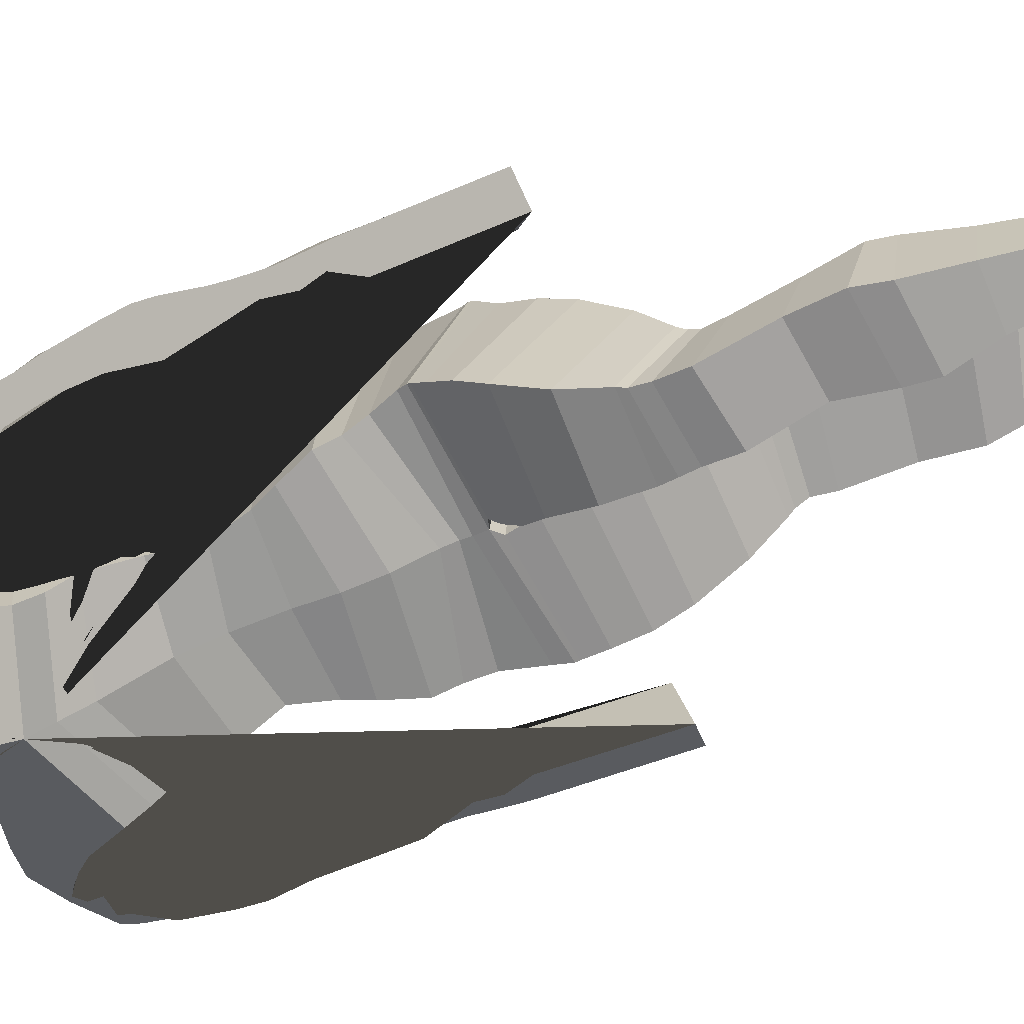
<metadata>
{"format":"obj","ext":"obj","renderer":"f3d","projection":"perspective","resolution":1024,"background":"white","views":[{"elev":-69.2,"azim":-67.6,"up":"+Z"}]}
</metadata>
<code>
o Cube_Cube.001
v 0.6035 5.869 -4.071
v 0.6035 5.864 -3.143
v 0.6714 6.857 -4.154
v 0.7118 6.931 -3.105
v 0.6039 6.479 -4.141
v 0.519 6.167 -4.065
v 0.6035 6.462 -3.127
v 0.519 6.169 -3.185
v 0.7321 7.212 -4.398
v 0.7604 7.302 -3.031
v 0.7303 7.169 -3.122
v 0.6978 7.038 -4.313
v 0.8054 7.46 -4.423
v 0.7662 7.379 -2.945
v 0.8691 7.55 -4.435
v 0.8293 7.494 -2.909
v 0.9417 7.615 -4.399
v 0.8999 7.566 -2.878
v 1.038 7.682 -4.317
v 0.9897 7.623 -2.867
v 1.203 7.689 -4.068
v 1.268 7.634 -3.92
v 1.197 7.547 -3.35
v 1.368 7.588 -4.003
v 1.243 7.535 -3.357
v 1.395 7.487 -4.025
v 1.227 7.522 -3.368
v 1.532 7.278 -4.009
v 1.501 7.332 -3.232
v 1.61 6.953 -3.974
v 1.557 7.061 -3.404
v 1.631 6.757 -3.97
v 1.589 6.889 -3.407
v 1.594 6.465 -3.996
v 1.588 6.64 -3.409
v 1.637 6.104 -3.903
v 1.64 6.312 -3.387
v 1.668 5.823 -3.829
v 1.664 6.04 -3.384
v 1.511 5.451 -3.956
v 1.547 5.597 -3.383
v 1.571 5.284 -3.874
v 1.544 5.387 -3.376
v 1.456 5.062 -4.019
v 1.443 5.173 -3.363
v 1.531 4.113 -3.978
v 1.518 4.224 -3.322
v 1.839 4.153 -3.604
v 1.845 4.249 -3.339
v 1.758 5.19 -3.652
v 1.761 5.284 -3.39
v 1.738 5.341 -3.66
v 1.74 5.434 -3.396
v 1.704 5.564 -3.67
v 1.705 5.655 -3.404
v 1.691 5.791 -3.679
v 1.689 5.88 -3.412
v 1.686 5.937 -3.682
v 1.686 6.029 -3.414
v 1.736 6.22 -3.653
v 1.7 6.282 -3.421
v 1.737 6.355 -3.643
v 1.704 6.424 -3.408
v 1.706 6.525 -3.631
v 1.666 6.591 -3.379
v 1.646 6.809 -3.625
v 1.643 6.911 -3.357
v 1.644 7.034 -3.602
v 1.617 7.102 -3.332
v 1.696 7.462 -3.549
v 1.644 7.497 -3.313
v 1.669 7.61 -3.541
v 1.616 7.64 -3.305
v 1.633 7.735 -3.521
v 1.528 7.802 -3.305
v 1.421 7.959 -3.462
v 1.286 7.95 -3.34
v 1.094 8.067 -3.659
v 1.023 8.035 -2.863
v 0.8832 8.074 -3.676
v 0.8382 8.044 -2.872
v 0.7033 8.054 -3.689
v 0.6793 8.033 -2.881
v 0.5788 8.093 -4.135
v 0.5392 8.08 -2.917
v 0.4398 8.146 -4.144
v 0.4043 8.107 -2.958
v 0.3503 8.204 -4.15
v 0.3288 8.177 -3.019
v 0.2894 8.259 -4.154
v 0.2749 8.244 -3.085
v 0.2642 8.334 -4.155
v 0.2491 8.314 -3.15
v 0.254 8.424 -4.155
v 0.2422 8.376 -3.21
v 0.2758 8.593 -4.151
v 0.2658 8.505 -3.236
v 0.2833 8.722 -4.187
v 0.2744 8.62 -3.231
v 0.3208 8.75 -4.202
v 0.3121 8.695 -3.21
v 0.335 8.802 -4.201
v 0.3262 8.765 -3.173
v 0.3465 8.836 -4.195
v 0.3373 8.821 -3.126
v 0.3493 8.853 -4.208
v 0.3399 8.86 -3.098
v 0.3842 8.895 -4.26
v 0.3748 8.869 -3.097
v 0.4246 8.954 -4.264
v 0.4153 8.91 -3.073
v 0.4446 9.013 -4.212
v 0.4355 8.991 -3.046
v 0.4443 9.096 -4.165
v 0.4352 9.071 -3.021
v 0.4296 9.131 -4.156
v 0.4206 9.159 -3.005
v 0.3917 9.096 -4.166
v 0.3831 9.071 -3.022
v 0.38 9.131 -4.157
v 0.3715 9.159 -3.006
v 0.3767 9.276 -4.157
v 0.3687 9.234 -3.009
v 0.3559 9.439 -4.131
v 0.3486 9.344 -3.018
v 0.3263 9.548 -4.072
v 0.3209 9.477 -3.094
v 0.2645 9.664 -3.929
v 0.2615 9.613 -3.211
v 0.1359 9.7 -3.793
v 0.135 9.695 -3.388
v 0.03666 9.708 -3.724
v 0.03655 9.721 -3.514
v 0.6856 5.684 -4.067
v 0.8031 5.405 -4.026
v 0.8101 5.215 -3.973
v 0.8095 5.187 -2.725
v 0.803 5.411 -2.869
v 0.6855 5.675 -3.029
v 0.846 5.023 -3.899
v 0.8453 5.045 -2.692
v 0.9235 4.728 -3.905
v 0.9235 4.729 -2.751
v 0.9515 4.603 -3.922
v 0.9515 4.686 -2.797
v 0.9506 4.658 -2.795
v 0.06171 4.656 -4.021
v 0.05758 4.584 -2.894
v 0.9506 4.572 -3.92
v 0.9476 4.473 -2.935
v 0.02834 4.444 -4.006
v 0.02606 4.444 -3.019
v 0.9476 4.382 -3.928
v 0.9446 4.128 -3.911
v 0.02156 4.212 -2.977
v 0.02247 4.171 -3.965
v 0.9446 4.221 -2.916
v 0.9009 3.863 -3.872
v 0.07509 3.974 -2.895
v 0.07554 3.887 -3.894
v 0.9009 3.966 -2.871
v 0.809 3.582 -2.854
v 0.809 3.492 -3.748
v 0.1072 3.511 -3.748
v 0.1072 3.598 -2.85
v 0.7216 3.272 -2.882
v 0.1216 3.219 -3.582
v 0.1216 3.266 -2.877
v 0.7216 3.218 -3.584
v 0.1397 3.123 -3.527
v 0.1397 3.127 -2.869
v 0.6986 3.168 -3.557
v 0.6986 3.181 -2.876
v 0.6909 3.071 -2.87
v 0.1635 3.023 -3.49
v 0.6909 3.07 -3.494
v 0.1635 2.993 -2.869
v 0.7191 2.906 -3.491
v 0.1723 2.757 -2.845
v 0.1723 2.832 -3.474
v 0.7191 2.845 -2.852
v 0.2512 2.282 -2.808
v 0.7737 2.44 -3.37
v 0.2512 2.361 -3.396
v 0.7737 2.369 -2.824
v 0.8163 2.008 -2.774
v 0.205 1.924 -3.406
v 0.205 1.969 -2.773
v 0.8163 2.047 -3.399
v 0.1902 1.636 -3.354
v 0.7774 1.868 -2.73
v 0.1902 1.844 -2.718
v 0.7774 1.807 -3.404
v 0.7016 1.511 -2.622
v 0.2658 1.274 -3.108
v 0.2658 1.512 -2.616
v 0.7016 1.284 -3.124
v 0.2867 0.8833 -2.761
v 0.2867 1.154 -2.378
v 0.6256 1.167 -2.396
v 0.6256 0.9557 -2.809
v 0.5865 0.7453 -2.682
v 0.5865 0.9885 -2.268
v 0.2738 0.675 -2.648
v 0.2738 0.9559 -2.246
v 0.2179 0.5496 -2.606
v 0.2179 0.8255 -2.164
v 0.5951 0.5535 -2.608
v 0.5951 0.8294 -2.166
v 0.2373 0.1433 -2.635
v 0.2373 0.6431 -2.041
v 0.5762 0.7077 -2.083
v 0.5762 0.3931 -2.55
v 0.6182 0.6301 -2.032
v 0.241 0.6295 -2.032
v 0.6182 -0.07214 -2.771
v 0.241 -0.07267 -2.771
v 0.2417 -0.303 -2.634
v 0.8551 0.4694 -1.878
v 0.2417 0.4689 -1.877
v 0.8551 -0.3025 -2.635
v 0.2418 -0.3146 -2.622
v 0.8551 0.4051 -1.823
v 0.2418 0.4046 -1.822
v 0.8551 -0.3141 -2.623
v 0.8552 -0.3568 -2.584
v 0.8552 0.2275 -1.791
v 0.2418 -0.3574 -2.584
v 0.2418 0.227 -1.791
v 0.855 -0.07466 -2.772
v 0.8551 -0.4669 -3.013
v 0.2417 -0.4674 -3.012
v 0.8551 -0.4785 -3.001
v 0.2418 -0.479 -3.001
v 0.2418 -0.5218 -2.962
v 0.8552 -0.5212 -2.963
v 0.2416 -0.07518 -2.772
v 0.855 -0.4359 -3.044
v 0.2416 -0.4364 -3.044
v -0.6325 5.869 -4.11
v -0.6327 5.864 -3.204
v -0.6754 6.875 -4.174
v -0.721 6.946 -3.125
v -0.01413 7.045 -4.375
v -0.01554 5.897 -4.11
v -0.01612 7.026 -3.02
v -0.0161 5.892 -3.198
v -0.6232 6.508 -4.149
v -0.55 6.167 -4.081
v -0.6357 6.462 -3.131
v -0.5504 6.169 -3.204
v -0.01548 6.601 -4.159
v -0.01612 6.276 -4.108
v -0.01612 6.734 -3.04
v -0.01612 6.246 -3.204
v 0.01025 7.485 -4.457
v -0.01437 7.322 -3.106
v -0.7374 7.162 -3.157
v -0.01612 7.12 -3.041
v -0.6952 7.046 -4.34
v -0.00672 7.279 -4.435
v -0.7252 7.219 -4.432
v -0.7592 7.306 -3.074
v -0.8161 7.46 -4.472
v -0.758 7.408 -2.999
v -0.8894 7.541 -4.488
v -0.8146 7.543 -2.973
v -0.9677 7.593 -4.454
v -0.8789 7.619 -2.947
v -1.064 7.638 -4.372
v -0.9598 7.665 -2.938
v -1.19 7.598 -4.128
v -1.203 7.49 -3.986
v -1.042 7.547 -3.441
v -1.338 7.382 -4.049
v -1.033 7.446 -3.455
v -1.368 7.248 -4.064
v -1.048 7.316 -3.456
v -1.527 6.966 -4.003
v -1.365 7.114 -3.261
v -1.59 6.574 -3.914
v -1.386 6.762 -3.404
v -1.589 6.339 -3.875
v -1.375 6.551 -3.382
v -1.528 6.013 -3.855
v -1.265 6.229 -3.35
v -1.552 5.682 -3.694
v -1.356 5.927 -3.262
v -1.569 5.445 -3.565
v -1.35 5.641 -3.2
v -1.559 5.198 -3.668
v -1.368 5.363 -3.147
v -1.575 5.039 -3.561
v -1.386 5.194 -3.115
v -1.5 4.811 -3.721
v -1.267 4.989 -3.123
v -1.469 3.868 -3.586
v -1.237 4.045 -2.988
v -1.629 3.928 -3.131
v -1.55 4.049 -2.889
v -1.662 4.957 -3.278
v -1.606 5.084 -3.044
v -1.659 5.107 -3.302
v -1.603 5.233 -3.069
v -1.657 5.331 -3.343
v -1.595 5.455 -3.106
v -1.682 5.561 -3.38
v -1.609 5.684 -3.139
v -1.709 5.711 -3.408
v -1.642 5.857 -3.162
v -1.764 5.983 -3.419
v -1.684 6.091 -3.208
v -1.782 6.13 -3.437
v -1.707 6.238 -3.228
v -1.772 6.316 -3.472
v -1.686 6.431 -3.24
v -1.74 6.657 -3.547
v -1.67 6.761 -3.29
v -1.697 6.87 -3.567
v -1.621 6.96 -3.312
v -1.652 7.23 -3.566
v -1.567 7.303 -3.342
v -1.613 7.372 -3.571
v -1.526 7.445 -3.346
v -1.584 7.518 -3.56
v -1.481 7.597 -3.352
v -1.472 7.795 -3.503
v -1.309 7.895 -3.398
v -1.179 8.033 -3.702
v -1.069 8.019 -2.91
v -0.9731 8.076 -3.71
v -0.8874 8.04 -2.913
v -0.8283 8.09 -3.713
v -0.7286 8.035 -2.915
v -0.8364 8.189 -4.141
v -0.599 8.088 -2.94
v -0.6713 8.235 -4.145
v -0.4787 8.123 -2.972
v -0.5774 8.287 -4.146
v -0.4102 8.197 -3.027
v -0.5104 8.334 -4.146
v -0.3675 8.267 -3.089
v -0.4748 8.396 -4.146
v -0.3489 8.338 -3.151
v -0.4575 8.473 -4.145
v -0.3433 8.397 -3.209
v -0.4801 8.621 -4.138
v -0.3751 8.521 -3.234
v -0.4743 8.737 -4.173
v -0.3885 8.632 -3.228
v -0.5079 8.76 -4.188
v -0.4276 8.701 -3.207
v -0.5195 8.806 -4.187
v -0.4432 8.768 -3.17
v -0.5288 8.837 -4.181
v -0.455 8.821 -3.122
v -0.5316 8.854 -4.194
v -0.4583 8.859 -3.094
v -0.5659 8.89 -4.246
v -0.4923 8.866 -3.093
v -0.6029 8.943 -4.249
v -0.5311 8.903 -3.07
v -0.6184 8.998 -4.197
v -0.5514 8.981 -3.042
v -0.6158 9.077 -4.151
v -0.552 9.059 -3.017
v -0.6016 9.111 -4.141
v -0.5391 9.145 -3
v -0.561 9.081 -4.151
v -0.498 9.062 -3.017
v -0.548 9.115 -4.142
v -0.4849 9.148 -3.001
v -0.5406 9.256 -4.142
v -0.4806 9.222 -3.004
v -0.5139 9.416 -4.116
v -0.4585 9.331 -3.013
v -0.4795 9.525 -4.057
v -0.4187 9.464 -3.089
v -0.3845 9.647 -3.918
v -0.337 9.605 -3.208
v -0.2088 9.693 -3.788
v -0.1694 9.694 -3.389
v -0.07512 9.707 -3.723
v -0.0685 9.721 -3.514
v -0.0159 9.717 -3.724
v -0.01601 9.729 -3.514
v -0.9655 4.46 -3.043
v -0.003572 5.018 -4.027
v -0.01138 5.31 -4.132
v -0.01417 5.601 -4.153
v -0.7116 5.691 -4.106
v -0.8223 5.426 -4.105
v -0.8262 5.249 -4.065
v -0.8267 5.091 -2.857
v -0.8224 5.359 -2.984
v -0.7115 5.654 -3.118
v -0.01411 5.581 -3.09
v -0.00945 5.29 -2.862
v -0.01099 4.944 -2.742
v -0.8603 5.076 -3.999
v -0.01096 4.786 -2.765
v -0.002923 4.903 -4.016
v -0.8616 4.912 -2.84
v -0.9368 4.879 -4.018
v -0.01072 4.708 -2.801
v -0.003113 4.823 -4.029
v -0.9378 4.502 -2.981
v -0.9643 4.809 -4.065
v -0.003915 4.724 -4.032
v -0.009751 4.609 -2.904
v -0.07038 4.704 -4.051
v -0.9646 4.427 -3.053
v -0.07632 4.542 -2.928
v -0.9634 4.788 -4.072
v -0.961 4.274 -3.277
v -0.03798 4.638 -4.116
v -0.0426 4.336 -3.172
v -0.9604 4.698 -4.152
v -0.9574 4.542 -4.286
v -0.03318 4.515 -4.253
v -0.03646 4.08 -3.353
v -0.9575 4.042 -3.446
v -0.9137 4.352 -4.435
v -0.08701 4.361 -4.423
v -0.9137 3.819 -3.604
v -0.08954 3.848 -3.529
v -0.1201 4.043 -4.632
v -0.8218 3.535 -3.877
v -0.1205 3.552 -3.87
v -0.8218 4.031 -4.636
v -0.1344 3.703 -4.724
v -0.7345 3.343 -4.131
v -0.1344 3.344 -4.141
v -0.7345 3.707 -4.719
v -0.7114 3.646 -4.739
v -0.1526 3.249 -4.205
v -0.1526 3.579 -4.758
v -0.7114 3.283 -4.185
v -0.7037 3.512 -4.764
v -0.1764 3.16 -4.257
v -0.1764 3.442 -4.8
v -0.7037 3.21 -4.233
v -0.1851 2.962 -4.283
v -0.1851 3.191 -4.85
v -0.7319 3.04 -4.279
v -0.7319 3.282 -4.85
v -0.7865 2.755 -4.798
v -0.264 2.694 -4.812
v -0.7865 2.604 -4.279
v -0.264 2.519 -4.265
v -0.2178 2.315 -4.885
v -0.8292 2.385 -4.869
v -0.8292 2.235 -4.243
v -0.2178 2.192 -4.241
v -0.7902 2.147 -4.91
v -0.2031 2.091 -4.916
v -0.7902 2.061 -4.222
v -0.2031 2.012 -4.224
v -0.7144 1.716 -4.871
v -0.2786 1.654 -4.333
v -0.2786 1.715 -4.875
v -0.7144 1.656 -4.333
v -0.6384 1.252 -4.366
v -0.2995 1.232 -4.823
v -0.2995 1.234 -4.364
v -0.6384 1.318 -4.821
v -0.2866 0.9957 -4.846
v -0.2866 1.001 -4.365
v -0.5993 1.039 -4.371
v -0.5993 1.073 -4.835
v -0.2307 0.8685 -4.882
v -0.2307 0.8475 -4.361
v -0.608 0.8732 -4.882
v -0.608 0.8518 -4.365
v -0.2501 0.6278 -4.363
v -0.589 0.7074 -4.924
v -0.2501 0.549 -5.135
v -0.589 0.7051 -4.361
v -0.6311 0.4478 -5.369
v -0.2538 0.6115 -4.363
v -0.2538 0.4472 -5.369
v -0.6311 0.6122 -4.363
v -0.8679 0.3923 -4.326
v -0.2546 0.1798 -5.386
v -0.8679 0.1804 -5.386
v -0.2546 0.3917 -4.326
v -0.8679 0.3081 -4.316
v -0.2546 0.1635 -5.382
v -0.2546 0.3075 -4.316
v -0.8679 0.1642 -5.382
v -0.868 0.1436 -4.39
v -0.2546 0.1066 -5.375
v -0.8678 0.4462 -5.371
v -0.2546 0.143 -4.39
v -0.868 0.1072 -5.375
v -0.8679 0.2575 -5.791
v -0.2546 0.2569 -5.791
v -0.8679 0.2413 -5.788
v -0.2546 0.2407 -5.788
v -0.2546 0.1838 -5.78
v -0.868 0.1844 -5.78
v -0.2544 0.4456 -5.371
v -0.2544 0.3003 -5.799
v -0.8678 0.301 -5.799
f 253 6 1 245
f 6 8 2 1
f 8 255 247 2
f 244 3 5 252
f 252 5 6 253
f 3 4 7 5
f 5 7 8 6
f 4 246 254 7
f 7 254 255 8
f 10 9 256 257
f 259 11 10 257
f 11 12 9 10
f 12 261 256 9
f 246 4 11 259
f 4 3 12 11
f 3 244 261 12
f 14 13 15 16
f 16 15 17 18
f 18 17 19 20
f 23 25 27 29 31 33 35 37 39 41 43 45 47 49 51 53 55 57 59 61 63 65 67 69 71 73 75 77
f 10 14 16 18 20 79 81 83 85 87 257
f 23 22 24 25
f 25 24 26 27
f 27 26 28 29
f 29 28 30 31
f 31 30 32 33
f 33 32 34 35
f 35 34 36 37
f 37 36 38 39
f 39 38 40 41
f 41 40 42 43
f 43 42 44 45
f 45 44 46 47
f 47 46 48 49
f 49 48 50 51
f 51 50 52 53
f 53 52 54 55
f 55 54 56 57
f 57 56 58 59
f 59 58 60 61
f 61 60 62 63
f 63 62 64 65
f 65 64 66 67
f 67 66 68 69
f 69 68 70 71
f 71 70 72 73
f 73 72 74 75
f 75 74 76 77
f 77 76 78 79
f 79 78 80 81
f 81 80 82 83
f 83 82 84 85
f 85 84 86 87
f 87 86 88 89
f 89 88 90 91
f 91 90 92 93
f 93 92 94 95
f 95 94 96 97
f 97 96 98 99
f 99 98 100 101
f 101 100 102 103
f 103 102 104 105
f 105 104 106 107
f 107 106 108 109
f 109 108 110 111
f 111 110 112 113
f 113 112 114 115
f 115 114 116 117
f 117 116 118 119
f 119 118 120 121
f 121 120 122 123
f 123 122 124 125
f 125 124 126 127
f 127 126 128 129
f 129 128 130 131
f 131 130 132 133
f 133 132 385 386
f 23 77 79 20
f 256 385 132 130 128 126 124 122 120 118 116 114 112 110 108 106 104 102 100 98 96 94 92 90 88 86 84 82 80 78 76 74 72 70 68 66 64 62 60 58 56 54 52 50 48 46 44 42 40 38 36 34 32 30 28 26 24 22 21 19 17 15 13 9
f 245 1 134 390
f 390 134 135 389
f 389 135 136 388
f 2 247 397 139
f 139 397 398 138
f 138 398 399 137
f 1 2 139 134
f 134 139 138 135
f 135 138 137 136
f 388 136 140 402
f 137 399 401 141
f 136 137 141 140
f 402 140 142 406
f 141 401 405 143
f 140 141 143 142
f 168 167 170 171
f 196 195 198 199
f 229 228 226 227
f 253 245 240 249
f 249 240 241 251
f 251 241 247 255
f 261 256 257 259
f 244 252 248 242
f 252 253 249 248
f 242 248 250 243
f 248 249 251 250
f 243 250 254 246
f 250 251 255 254
f 246 259 258 243
f 243 258 260 242
f 244 261 259 246
f 242 260 261 244
f 263 265 264 262
f 265 267 266 264
f 267 269 268 266
f 269 271 270 268
f 274 328 326 324 322 320 318 316 314 312 310 308 306 304 302 300 298 296 294 292 290 288 286 284 282 280 278 276
f 330 328 274 271
f 274 276 275 273
f 276 278 277 275
f 278 280 279 277
f 280 282 281 279
f 282 284 283 281
f 284 286 285 283
f 286 288 287 285
f 288 290 289 287
f 290 292 291 289
f 292 294 293 291
f 294 296 295 293
f 296 298 297 295
f 298 300 299 297
f 300 302 301 299
f 302 304 303 301
f 304 306 305 303
f 306 308 307 305
f 308 310 309 307
f 310 312 311 309
f 312 314 313 311
f 314 316 315 313
f 316 318 317 315
f 318 320 319 317
f 320 322 321 319
f 322 324 323 321
f 324 326 325 323
f 326 328 327 325
f 328 330 329 327
f 330 332 331 329
f 332 334 333 331
f 334 336 335 333
f 336 338 337 335
f 338 340 339 337
f 340 342 341 339
f 342 344 343 341
f 344 346 345 343
f 346 348 347 345
f 348 350 349 347
f 350 352 351 349
f 352 354 353 351
f 354 356 355 353
f 356 358 357 355
f 358 360 359 357
f 360 362 361 359
f 362 364 363 361
f 364 366 365 363
f 366 368 367 365
f 368 370 369 367
f 370 372 371 369
f 372 374 373 371
f 374 376 375 373
f 376 378 377 375
f 378 380 379 377
f 380 382 381 379
f 382 384 383 381
f 384 386 385 383
f 20 19 21 22 23
f 245 390 391 240
f 390 389 392 391
f 389 388 393 392
f 241 396 397 247
f 396 395 398 397
f 395 394 399 398
f 240 391 396 241
f 391 392 395 396
f 392 393 394 395
f 388 402 400 393
f 394 403 401 399
f 393 400 403 394
f 402 406 404 400
f 403 407 405 401
f 400 404 407 403
f 426 429 428 425
f 454 458 457 453
f 406 142 144 409
f 10 9 13 14
f 143 405 410 145
f 142 143 145 144
f 410 145 146 148
f 409 144 149 147
f 410 409 147 148
f 144 145 146 149
f 148 146 150 152
f 147 149 153 151
f 148 147 151 152
f 149 146 150 153
f 152 150 157 155
f 151 153 154 156
f 152 151 156 155
f 153 150 157 154
f 155 157 161 159
f 156 154 158 160
f 155 156 160 159
f 154 157 161 158
f 159 161 162 165
f 160 158 163 164
f 159 160 164 165
f 158 161 162 163
f 165 162 166 168
f 164 163 169 167
f 165 164 167 168
f 163 162 166 169
f 168 166 173 171
f 167 169 172 170
f 169 166 173 172
f 171 173 174 177
f 170 172 176 175
f 171 170 175 177
f 172 173 174 176
f 177 174 181 179
f 175 176 178 180
f 177 175 180 179
f 176 174 181 178
f 179 181 185 182
f 180 178 183 184
f 179 180 184 182
f 178 181 185 183
f 182 185 186 188
f 184 183 189 187
f 182 184 187 188
f 183 185 186 189
f 188 186 191 192
f 187 189 193 190
f 188 187 190 192
f 189 186 191 193
f 192 191 194 196
f 190 193 197 195
f 192 190 195 196
f 193 191 194 197
f 196 194 200 199
f 195 197 201 198
f 197 194 200 201
f 199 200 203 205
f 198 201 202 204
f 199 198 204 205
f 201 200 203 202
f 205 203 209 207
f 204 202 208 206
f 205 204 206 207
f 202 203 209 208
f 207 209 212 211
f 206 208 213 210
f 207 206 210 211
f 208 209 212 213
f 211 212 214 215
f 210 213 216 217
f 211 210 217 215
f 213 212 214 216
f 215 214 219 220
f 217 216 221 218
f 215 217 218 220
f 216 214 219 221
f 231 232 239 238
f 220 219 223 224
f 225 226 236 233
f 221 225 233 231
f 222 218 232 234
f 220 218 222 224
f 221 219 223 225
f 226 228 235 236
f 224 223 227 229
f 228 222 234 235
f 224 222 228 229
f 225 223 227 226
f 232 231 233 234
f 234 233 236 235
f 237 230 238 239
f 232 218 237 239
f 221 231 238 230
f 218 221 230 237
f 406 409 408 404
f 263 257 256 262
f 259 257 263 258
f 258 263 262 260
f 260 262 256 261
f 271 274 273 272 270
f 256 262 264 266 268 270 272 273 275 277 279 281 283 285 287 289 291 293 295 297 299 301 303 305 307 309 311 313 315 317 319 321 323 325 327 329 331 333 335 337 339 341 343 345 347 349 351 353 355 357 359 361 363 365 367 369 371 373 375 377 379 381 383 385
f 407 387 410 405
f 404 408 387 407
f 410 413 412 387
f 409 411 414 408
f 410 413 411 409
f 408 414 412 387
f 413 417 415 412
f 411 416 418 414
f 413 417 416 411
f 414 418 415 412
f 417 421 422 415
f 416 420 419 418
f 417 421 420 416
f 418 419 422 415
f 421 426 425 422
f 420 424 423 419
f 421 426 424 420
f 419 423 425 422
f 424 427 430 423
f 426 429 427 424
f 423 430 428 425
f 429 433 432 428
f 427 431 434 430
f 429 433 431 427
f 430 434 432 428
f 433 436 438 432
f 431 437 435 434
f 433 436 437 431
f 434 435 438 432
f 436 440 442 438
f 437 441 439 435
f 436 440 441 437
f 435 439 442 438
f 440 443 445 442
f 441 444 446 439
f 440 443 444 441
f 439 446 445 442
f 443 450 449 445
f 444 448 447 446
f 443 450 448 444
f 446 447 449 445
f 450 454 453 449
f 448 451 452 447
f 450 454 451 448
f 447 452 453 449
f 451 456 455 452
f 454 458 456 451
f 452 455 457 453
f 458 460 462 457
f 456 461 459 455
f 458 460 461 456
f 455 459 462 457
f 460 465 463 462
f 461 464 466 459
f 460 465 464 461
f 459 466 463 462
f 465 468 469 463
f 464 467 470 466
f 465 468 467 464
f 466 470 469 463
f 468 472 474 469
f 467 471 473 470
f 468 472 471 467
f 470 473 474 469
f 472 475 478 474
f 471 477 476 473
f 472 475 477 471
f 473 476 478 474
f 475 480 482 478
f 477 481 479 476
f 475 480 481 477
f 476 479 482 478
f 480 486 483 482
f 481 484 485 479
f 480 486 484 481
f 479 485 483 482
f 496 504 503 497
f 486 489 487 483
f 490 498 501 495
f 485 496 498 490
f 488 499 497 484
f 486 489 488 484
f 485 490 487 483
f 494 491 495 492
f 495 501 500 492
f 489 494 491 487
f 492 500 499 488
f 489 494 492 488
f 490 495 491 487
f 497 499 498 496
f 499 500 501 498
f 502 503 504 493
f 497 503 502 484
f 485 493 504 496
f 484 502 493 485
f 131 133 386 384
f 384 382 131
f 123 125 374 372
f 125 127 376 374
f 127 129 131 380 378 376
f 380 131 382
f 121 123 372 370
f 109 111 113 115 117 119 121 107
f 360 358 370 368 366 364 362
f 370 358 107 121
f 93 95 97 99 101 103 105 107 358 356 354 352 350 348 346 344 342
f 263 257 87 89 91 93 342 340 338 336 334 332 330 271 269 267 265

</code>
